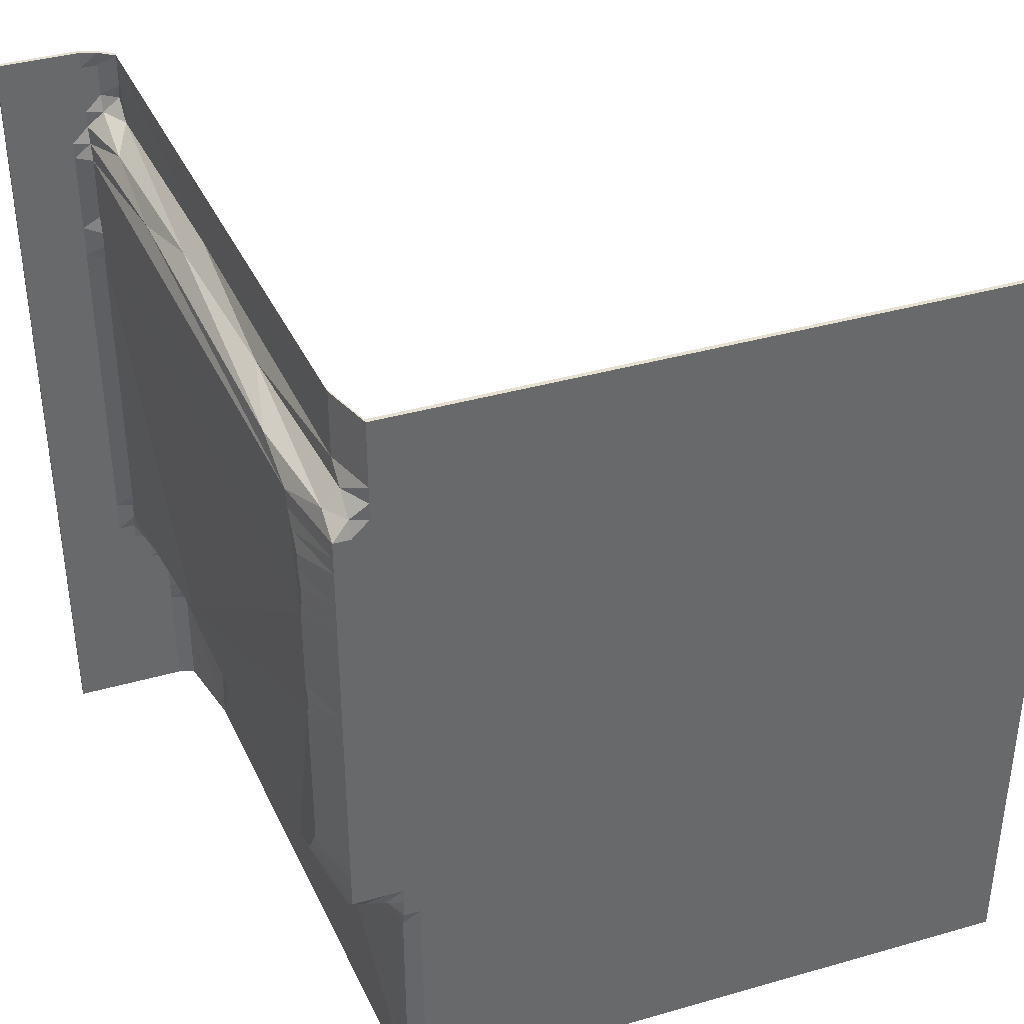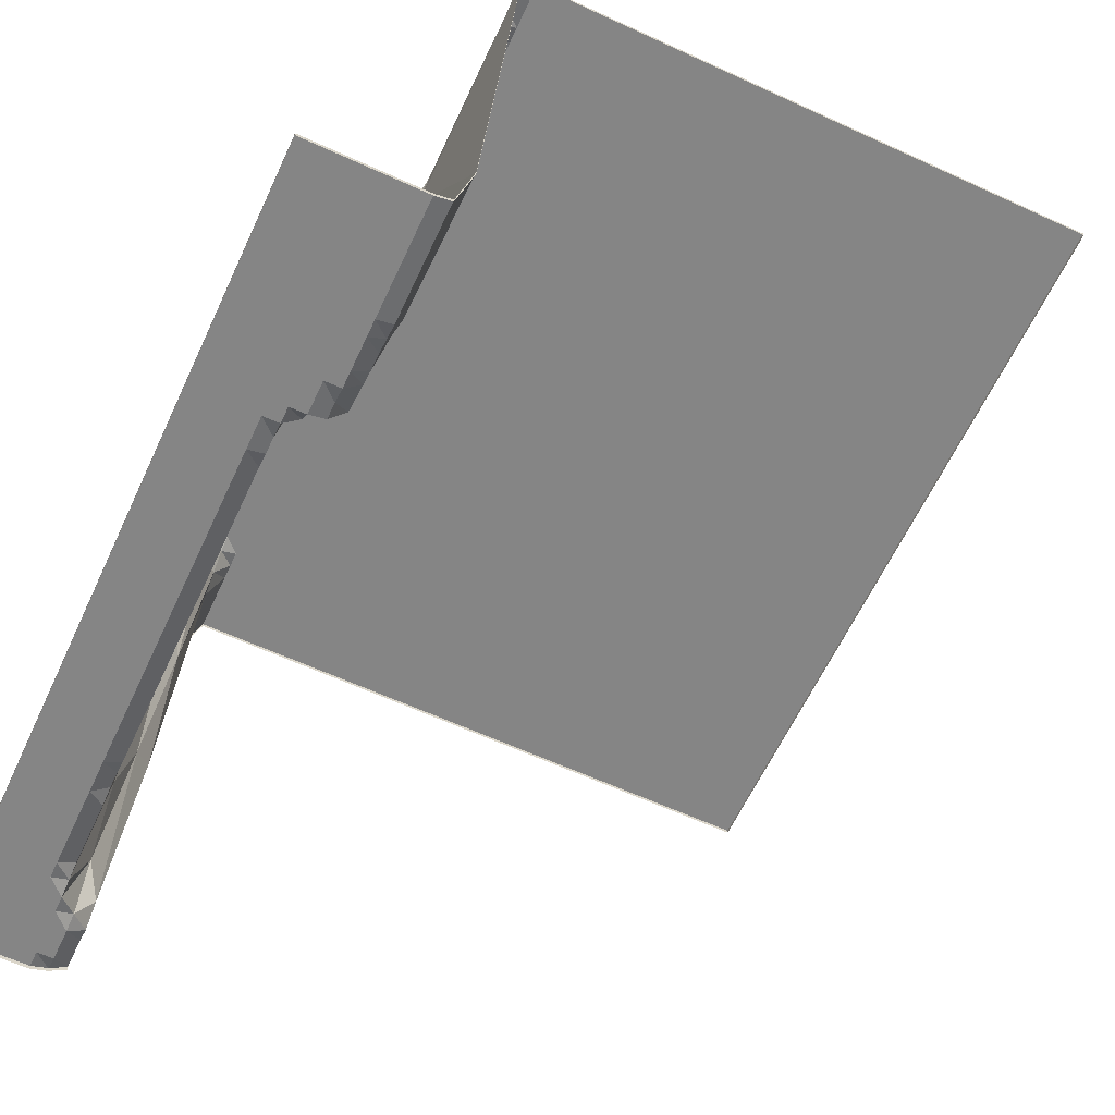
<metadata>
{"format":"obj","ext":"obj","renderer":"f3d","projection":"perspective","resolution":1024,"background":"white","views":[{"elev":38.4,"azim":160.1,"up":"+Z"},{"elev":-61.7,"azim":155.0,"up":"+Y"}]}
</metadata>
<code>
g ter_lod_019
v -0.01145 0.1708 0.1508
v -0.003449 0.1708 0.1428
v -0.003449 0.1708 0.1508
v -0.003449 0.1708 0.1348
v -0.01145 0.1681 0.1588
v -0.01945 0.1708 0.1588
v 0.02855 -0.1586 -0.06522
v 0.06055 -0.1586 -0.1932
v 0.06055 -0.1586 0.2068
v 0.02855 -0.1586 0.09478
v 0.02855 -0.1586 -0.08122
v 0.02055 -0.1558 -0.07322
v 0.02055 -0.1586 -0.08122
v 0.02055 -0.1558 -0.06522
v 0.02055 -0.1531 -0.05722
v 0.06055 -0.1606 0.2068
v 0.06055 -0.1606 -0.1932
v -0.01945 0.1708 0.1748
v -0.3394 0.1708 0.2068
v -0.01945 0.1708 0.1668
v -0.01145 0.1681 0.1588
v -0.01945 0.1708 0.1588
v -0.003449 0.1708 0.1188
v -0.01145 0.1708 0.1508
v 0.02855 -0.1586 0.1588
v 0.02055 -0.1586 0.1668
v 0.02055 -0.1558 0.1588
v 0.02055 -0.1586 0.1748
v 0.01255 -0.1558 0.1748
v 0.01255 -0.1586 0.1828
v 0.004551 -0.1531 0.1828
v 0.06055 -0.1586 0.2068
v 0.02055 -0.1586 0.1988
v 0.02055 -0.1558 0.1588
v 0.01255 -0.1256 0.1668
v 0.01255 -0.1558 0.1748
v 0.01255 -0.07348 0.1588
v 0.004551 -0.1531 0.1828
v 0.004551 -0.1421 0.1748
v 0.02855 -0.1586 0.1508
v 0.02855 -0.1586 0.1588
v 0.02055 -0.1558 0.1588
v 0.02055 -0.1531 0.1508
v 0.06055 -0.1586 0.2068
v 0.02055 -0.1531 0.1188
v 0.02855 -0.1586 0.1508
v 0.02055 -0.1531 0.1508
v 0.004551 0.1434 0.1268
v -0.003449 0.1708 0.1188
v 0.004551 0.1434 0.1188
v 0.004551 0.1379 0.1348
v -0.003449 0.1708 0.1348
v -0.003449 0.1708 0.1428
v 0.004551 0.1324 0.1428
v 0.004551 0.1434 0.09478
v 0.02855 -0.1586 0.1108
v 0.02055 -0.1531 0.1188
v 0.02055 -0.1503 0.1108
v 0.02055 -0.1503 0.1028
v 0.01255 -0.05426 -0.05722
v 0.02055 -0.1531 0.09478
v -0.01145 0.1708 -0.05722
v -0.003449 0.1708 -0.04922
v -0.003449 0.1708 -0.04122
v -0.01945 0.1708 -0.05722
v -0.003449 0.1708 0.1348
v -0.01145 0.1708 0.1508
v -0.003449 0.1708 0.1188
v -0.01945 0.1708 0.1588
v -0.003449 0.1708 0.1028
v 0.01255 -0.1586 0.1988
v 0.004551 -0.1503 0.1908
v 0.01255 -0.1586 0.1828
v 0.004551 -0.1503 0.2068
v -0.3394 0.1708 0.2068
v -0.003449 0.1708 0.05478
v -0.01945 0.1708 0.1588
v -0.01945 0.1708 0.1668
v -0.03545 0.1708 -0.1612
v -0.02745 0.1681 -0.08922
v -0.03545 0.1708 -0.07322
v -0.3394 0.1708 -0.1932
v -0.03545 0.1708 -0.1692
v 0.02855 -0.1586 0.09478
v 0.02055 -0.1503 0.1028
v 0.02055 -0.1531 0.09478
v 0.02055 -0.1531 -0.05722
v 0.02855 -0.1586 -0.06522
v 0.06055 -0.1586 0.2068
v 0.02855 -0.1586 0.1108
v 0.004551 0.1461 0.1108
v -0.003449 0.1708 0.1028
v 0.004551 0.1461 0.1028
v 0.004551 0.1434 0.1188
v -0.003449 0.1708 0.1188
v 0.004551 0.1434 0.03878
v 0.01255 -0.05426 -0.05722
v 0.004551 0.1434 0.05478
v 0.004551 0.1461 0.04678
v -0.003449 0.1708 0.04678
v -0.003449 0.1708 0.05478
v 0.004551 0.1434 -0.03322
v 0.004551 0.1434 0.03878
v -0.003449 0.1708 -0.03322
v 0.004551 0.1406 -0.04122
v -0.003449 0.1708 -0.04122
v -0.003449 -0.02681 0.1748
v -0.01145 0.1461 0.2068
v -0.01145 0.1461 0.1748
v 0.004551 -0.1421 0.1748
v 0.004551 -0.1503 0.2068
v 0.004551 -0.1531 0.1828
v 0.004551 -0.1503 0.1908
v 0.004551 -0.1421 0.1748
v 0.004551 -0.1503 0.2068
v -0.003449 -0.1476 -0.1052
v 0.004551 -0.1558 -0.09722
v -0.003449 -0.1449 -0.09722
v -0.01145 -0.07897 -0.09722
v -0.01145 -0.08995 -0.1052
v -0.003449 0.1708 0.1188
v -0.003449 0.1708 0.1028
v 0.004551 0.1461 0.1108
v -0.003449 0.1708 0.1348
v 0.004551 0.1434 0.1268
v 0.01255 -0.05426 -0.05722
v 0.02055 -0.1503 0.1028
v 0.004551 0.1434 0.09478
v 0.004551 0.1434 0.05478
v 0.004551 0.1132 -0.06522
v 0.01255 -0.06799 -0.06522
v 0.004551 0.1434 0.03878
v 0.004551 0.1351 -0.04922
v 0.004551 0.1434 -0.03322
v 0.004551 0.1406 -0.04122
v -0.003449 0.1708 -0.04122
v -0.003449 0.1708 -0.04922
v 0.004551 0.1132 -0.06522
v 0.02055 -0.1531 0.1508
v 0.02055 -0.1558 0.1588
v 0.01255 -0.07348 0.1588
v 0.004551 0.1297 0.1508
v 0.02055 -0.1503 0.1108
v 0.02055 -0.1531 0.1188
v 0.004551 -0.1586 -0.1292
v 0.004551 -0.1586 -0.1372
v 0.01255 -0.1586 -0.1052
v 0.06055 -0.1586 -0.1932
v -0.003449 -0.1531 -0.1292
v -0.003449 -0.1503 -0.1212
v -0.003449 -0.1558 -0.1372
v 0.004551 -0.1586 -0.1132
v 0.06055 -0.1586 -0.1932
v 0.004551 -0.1586 -0.1372
v 0.004551 -0.1586 -0.1932
v 0.06055 -0.1606 -0.1932
v 0.004551 -0.1606 -0.1932
v 0.02855 -0.1586 -0.08122
v 0.01255 -0.1586 -0.1052
v -0.01945 0.08848 -0.09722
v -0.01145 -0.1174 -0.1932
v -0.01145 -0.06524 -0.08922
v -0.01945 0.09672 -0.08922
v -0.02745 0.1681 -0.08922
v 0.004551 0.1297 0.1508
v 0.004551 0.1324 0.1428
v 0.02055 -0.1503 0.1028
v 0.02055 -0.1503 0.1108
v 0.02055 -0.1531 0.1508
v -0.003449 0.1708 0.1508
v -0.003449 0.1571 0.1588
v 0.004551 0.09946 0.1588
v 0.01255 -0.07348 0.1588
v 0.01255 -0.07348 0.1588
v 0.01255 -0.1256 0.1668
v 0.004551 -0.0323 0.1668
v 0.004551 0.09946 0.1588
v 0.004551 0.1132 -0.06522
v 0.004551 0.1434 0.03878
v 0.004551 0.1434 -0.03322
v 0.004551 0.1297 -0.05722
v -0.003449 0.1708 -0.05722
v -0.003449 0.1626 -0.06522
v 0.004551 0.1351 -0.04922
v 0.004551 0.1324 0.1428
v 0.004551 0.1434 0.09478
v 0.02055 -0.1503 0.1028
v -0.003449 0.1708 0.1508
v -0.003449 0.1708 0.1428
v 0.01255 -0.1256 0.1668
v 0.01255 -0.1558 0.1748
v 0.004551 -0.1421 0.1748
v 0.004551 -0.0323 0.1668
v 0.01255 -0.1586 0.1828
v 0.004551 -0.1503 0.1908
v 0.004551 -0.1531 0.1828
v 0.02055 -0.1586 0.1988
v 0.01255 -0.1586 0.1988
v -0.003449 0.06103 0.1668
v 0.004551 0.09946 0.1588
v 0.004551 -0.0323 0.1668
v 0.02055 -0.1586 0.1988
v 0.01255 -0.1558 0.2068
v 0.01255 -0.1586 0.1988
v 0.02055 -0.1586 0.2068
v 0.004551 -0.1503 0.2068
v 0.06055 -0.1586 0.2068
v 0.01255 -0.1579 0.2068
v 0.02055 -0.1606 0.2068
v 0.004551 -0.1524 0.2068
v 0.06055 -0.1606 0.2068
v 0.02055 -0.1531 -0.05722
v 0.01255 -0.05426 -0.05722
v 0.02055 -0.1558 -0.06522
v 0.02055 -0.1531 0.09478
v 0.01255 -0.05426 -0.05722
v 0.02055 -0.1531 -0.05722
v -0.01145 0.1461 0.2068
v -0.003449 -0.02681 0.1748
v 0.004551 -0.1503 0.2068
v -0.01145 0.1441 0.2068
v 0.004551 -0.1524 0.2068
v -0.02745 0.1681 -0.1932
v -0.02745 0.1681 -0.1772
v -0.03545 0.1708 -0.1932
v -0.02745 0.166 -0.1932
v -0.03545 0.1688 -0.1932
v -0.003449 0.08025 -0.07322
v 0.004551 0.1132 -0.06522
v -0.003449 0.1626 -0.06522
v -0.01145 0.1653 -0.06522
v -0.01145 0.1077 -0.07322
v -0.3394 0.1708 -0.1932
v -0.03545 0.1708 -0.07322
v -0.3394 0.1708 0.2068
v -0.3394 0.1688 -0.1932
v -0.3394 0.1688 0.2068
v 0.004551 0.1434 0.09478
v 0.004551 0.1434 0.1188
v 0.004551 0.1461 0.1028
v -0.003449 0.1708 0.1028
v -0.003449 0.1708 0.05478
v 0.004551 0.1434 0.05478
v 0.02055 -0.1558 -0.06522
v 0.01255 -0.05426 -0.05722
v 0.01255 -0.06799 -0.06522
v 0.02055 -0.1558 -0.07322
v 0.01255 -0.1064 -0.07322
v 0.02055 -0.1586 -0.08122
v 0.02055 -0.1586 -0.08122
v 0.01255 -0.1064 -0.07322
v 0.01255 -0.1476 -0.08122
v 0.02055 -0.1586 -0.08922
v 0.01255 -0.1586 -0.08922
v 0.004551 -0.1174 -0.08122
v 0.004551 -0.1558 -0.08922
v 0.02055 -0.1586 -0.08922
v 0.02055 -0.1586 -0.08122
v 0.01255 -0.1476 -0.08122
v 0.01255 -0.1586 -0.08922
v 0.004551 -0.1174 -0.08122
v 0.01255 -0.1586 -0.1052
v 0.004551 -0.1558 -0.09722
v 0.004551 -0.1586 -0.1052
v 0.02855 -0.1586 -0.08122
v 0.02055 -0.1586 -0.08922
v 0.01255 -0.1586 -0.08922
v 0.004551 -0.1586 -0.1932
v 0.004551 -0.1586 -0.1372
v -0.003449 -0.1558 -0.1932
v -0.003449 -0.1558 -0.1372
v 0.004551 -0.1606 -0.1932
v -0.003449 -0.1579 -0.1932
v 0.01255 -0.1586 -0.08922
v 0.004551 -0.1558 -0.09722
v 0.01255 -0.1586 -0.1052
v 0.01255 -0.1476 -0.08122
v 0.004551 0.02809 -0.07322
v 0.004551 -0.1174 -0.08122
v 0.01255 -0.1476 -0.08122
v 0.01255 -0.1064 -0.07322
v 0.004551 0.02809 -0.07322
v 0.01255 -0.1064 -0.07322
v 0.004551 0.1132 -0.06522
v 0.004551 0.02809 -0.07322
v 0.01255 -0.06799 -0.06522
v 0.004551 -0.1586 -0.1292
v 0.004551 -0.1586 -0.1132
v -0.003449 -0.1503 -0.1212
v -0.003449 -0.08446 -0.08122
v -0.003449 0.08025 -0.07322
v -0.01145 0.1077 -0.07322
v -0.01145 -0.01309 -0.08122
v -0.01145 -0.06524 -0.08922
v -0.01145 -0.1174 -0.1932
v -0.01145 -0.07897 -0.09722
v -0.01145 -0.01309 -0.08122
v -0.01945 0.1159 -0.08122
v -0.02745 0.1681 -0.08122
v -0.03545 0.1708 -0.07322
v -0.02745 0.1681 -0.08922
v -0.02745 0.1708 -0.07322
v -0.02745 0.1708 -0.06522
v -0.01945 0.1681 -0.06522
v -0.02745 0.1708 -0.05722
v -0.01945 0.1708 -0.05722
v -0.01145 0.1653 -0.06522
v -0.01145 0.1708 -0.05722
v 0.004551 -0.1586 -0.1132
v 0.01255 -0.1586 -0.1052
v 0.004551 -0.1586 -0.1052
v -0.02745 0.1681 -0.08922
v -0.03545 0.1708 -0.1612
v -0.02745 0.1681 -0.1612
v 0.02855 -0.1586 0.1108
v 0.06055 -0.1586 0.2068
v 0.02855 -0.1586 0.1508
v 0.02055 -0.1531 0.1188
v -0.003449 0.1708 0.05478
v -0.3394 0.1708 0.2068
v -0.003449 0.1708 0.04678
v -0.02745 0.1708 -0.05722
v -0.003449 0.1708 -0.03322
v 0.02055 -0.1586 -0.08922
v 0.02855 -0.1586 -0.08122
v 0.02055 -0.1586 -0.08122
v -0.01945 0.1708 0.2068
v -0.01145 0.1461 0.1748
v -0.01145 0.1461 0.2068
v -0.01945 0.1688 0.2068
v -0.01145 0.1441 0.2068
v -0.003449 0.1708 -0.03322
v 0.004551 0.1434 0.03878
v -0.003449 0.1708 0.04678
v 0.004551 0.1297 -0.05722
v 0.004551 0.1351 -0.04922
v -0.003449 0.1708 -0.04922
v -0.003449 0.1708 -0.05722
v -0.02745 0.1653 -0.1692
v -0.01945 0.08848 -0.09722
v -0.02745 0.1681 -0.1612
v -0.02745 0.1681 -0.1932
v 0.004551 -0.1174 -0.08122
v 0.004551 0.02809 -0.07322
v -0.003449 0.08025 -0.07322
v -0.003449 -0.08446 -0.08122
v 0.004551 -0.1558 -0.08922
v 0.004551 -0.1174 -0.08122
v -0.003449 -0.08446 -0.08122
v -0.003449 -0.1421 -0.08922
v 0.004551 -0.1558 -0.09722
v 0.004551 -0.1558 -0.08922
v -0.003449 -0.1476 -0.1052
v 0.004551 -0.1586 -0.1052
v -0.003449 -0.1449 -0.09722
v 0.004551 -0.1558 -0.09722
v -0.003449 -0.1421 -0.08922
v -0.01145 -0.06524 -0.08922
v -0.01145 -0.07897 -0.09722
v 0.004551 -0.1586 -0.1132
v 0.004551 -0.1586 -0.1052
v -0.003449 -0.1476 -0.1052
v -0.003449 -0.1503 -0.1132
v -0.003449 -0.1503 -0.1212
v -0.01145 -0.1009 -0.1132
v -0.01145 -0.1092 -0.1212
v -0.01145 -0.08995 -0.1052
v -0.003449 0.1708 -0.04122
v -0.02745 0.1708 -0.05722
v -0.01945 0.1708 -0.05722
v -0.003449 0.1708 -0.03322
v -0.03545 0.1708 -0.07322
v -0.3394 0.1708 -0.1932
v -0.03545 0.1708 -0.1612
v -0.003449 -0.1558 -0.1372
v -0.01145 -0.1174 -0.1932
v -0.003449 -0.1558 -0.1932
v -0.003449 -0.1579 -0.1932
v -0.01145 -0.1195 -0.1932
v -0.003449 -0.1531 -0.1292
v -0.01145 -0.1092 -0.1212
v -0.003449 0.1626 -0.06522
v -0.01145 0.1708 -0.05722
v -0.01145 0.1653 -0.06522
v -0.003449 0.1626 -0.06522
v -0.003449 0.1708 -0.05722
v -0.01145 0.1708 -0.05722
v -0.01145 -0.1092 -0.1212
v -0.003449 -0.1531 -0.1292
v -0.003449 -0.1503 -0.1212
v -0.01145 -0.1009 -0.1132
v -0.01145 -0.1174 -0.1932
v -0.003449 0.1708 0.1508
v -0.01145 0.1681 0.1588
v -0.01145 0.1708 0.1508
v -0.003449 0.1708 0.1508
v -0.003449 0.1571 0.1588
v -0.01145 0.1681 0.1588
v -0.01145 0.1571 0.1668
v -0.003449 0.06103 0.1668
v 0.004551 0.09946 0.1588
v -0.003449 -0.08446 -0.08122
v -0.01145 -0.06524 -0.08922
v -0.003449 -0.1421 -0.08922
v -0.003449 0.06103 0.1668
v -0.003449 -0.02681 0.1748
v -0.01145 0.1461 0.1748
v -0.01145 0.1571 0.1668
v -0.01145 -0.01309 -0.08122
v -0.01145 -0.06524 -0.08922
v -0.003449 -0.08446 -0.08122
v -0.01145 0.1077 -0.07322
v -0.01945 0.1544 -0.07322
v -0.01945 0.1159 -0.08122
v -0.01145 0.1571 0.1668
v -0.01145 0.1461 0.1748
v -0.01945 0.1708 0.1748
v -0.01945 0.1708 0.1668
v -0.01145 0.1681 0.1588
v -0.01945 0.1708 0.2068
v -0.003449 0.1708 -0.05722
v -0.003449 0.1708 -0.04922
v -0.01145 0.1708 -0.05722
v -0.01945 0.1544 -0.07322
v -0.01945 0.1681 -0.06522
v -0.02745 0.1708 -0.06522
v -0.02745 0.1708 -0.07322
v -0.01145 0.1077 -0.07322
v -0.01945 0.1681 -0.06522
v -0.01945 0.1544 -0.07322
v 0.02855 -0.1586 0.09478
v 0.02855 -0.1586 0.1108
v 0.02055 -0.1503 0.1028
v -0.003449 0.1708 0.1028
v -0.003449 0.1708 0.05478
v 0.004551 0.1434 0.09478
v 0.004551 -0.1558 -0.08922
v 0.004551 -0.1558 -0.09722
v 0.01255 -0.1586 -0.08922
v -0.02745 0.1681 -0.1612
v -0.01945 0.08848 -0.09722
v -0.02745 0.1681 -0.08922
v 0.004551 0.02809 -0.07322
v 0.004551 0.1132 -0.06522
v -0.003449 0.08025 -0.07322
v -0.03545 0.1708 -0.1932
v -0.02745 0.1681 -0.1772
v -0.03545 0.1708 -0.1692
v -0.02745 0.1681 -0.1772
v -0.02745 0.1653 -0.1692
v -0.03545 0.1708 -0.1692
v -0.03545 0.1708 -0.1612
v -0.02745 0.1681 -0.1612
v -0.003449 0.1708 0.1028
v -0.01945 0.1708 0.1588
v -0.003449 0.1708 0.05478
v -0.01145 -0.07897 -0.09722
v -0.01145 -0.1174 -0.1932
v -0.01145 -0.08995 -0.1052
v -0.01145 -0.1174 -0.1932
v -0.01945 0.08848 -0.09722
v -0.02745 0.1681 -0.1932
v -0.01145 -0.1195 -0.1932
v -0.02745 0.166 -0.1932
v -0.003449 -0.1558 -0.1372
v -0.01145 -0.1092 -0.1212
v -0.01145 -0.08995 -0.1052
v -0.01145 -0.1174 -0.1932
v -0.01145 -0.1009 -0.1132
v -0.01945 0.09672 -0.08922
v -0.01145 -0.06524 -0.08922
v -0.01945 0.1159 -0.08122
v -0.02745 0.1681 -0.08122
v -0.02745 0.1681 -0.08922
v -0.01945 0.1159 -0.08122
v -0.02745 0.1708 -0.07322
v -0.02745 0.1681 -0.08122
v -0.01945 0.1159 -0.08122
v -0.01945 0.1544 -0.07322
v -0.02745 0.1708 -0.07322
v -0.02745 0.1708 -0.05722
v -0.003449 0.1708 0.04678
v -0.3394 0.1708 0.2068
v -0.03545 0.1708 -0.07322
v -0.02745 0.1708 -0.06522
v -0.01945 0.1708 0.2068
v -0.3394 0.1708 0.2068
v -0.01945 0.1708 0.1748
v -0.3394 0.1688 0.2068
v -0.01945 0.1688 0.2068
v -0.02745 0.1681 -0.1932
v -0.02745 0.1653 -0.1692
v -0.02745 0.1681 -0.1772
v 0.004551 -0.0323 0.1668
v -0.003449 -0.02681 0.1748
v -0.003449 0.06103 0.1668
v 0.004551 -0.1421 0.1748
v -0.003449 -0.02681 0.1748
v 0.004551 -0.0323 0.1668
v -0.03545 0.1708 -0.1692
v -0.3394 0.1708 -0.1932
v -0.03545 0.1708 -0.1932
v -0.03545 0.1688 -0.1932
v -0.3394 0.1688 -0.1932
v -0.01145 0.1077 -0.07322
v -0.01145 0.1653 -0.06522
v -0.01945 0.1681 -0.06522
g ter_lod_019_0
f 3 2 1
f 2 4 1
f 6 5 1
f 9 8 7
f 10 9 7
f 7 8 11
f 12 7 11
f 13 12 11
f 14 7 12
f 14 15 7
f 9 16 8
f 16 17 8
f 20 19 18
f 22 20 21
f 24 23 22
f 27 26 25
f 26 28 25
f 29 28 26
f 29 30 28
f 31 30 29
f 28 32 25
f 33 32 28
f 30 33 28
f 35 26 34
f 35 36 26
f 37 35 34
f 39 38 36
f 42 41 40
f 43 42 40
f 41 44 40
f 47 46 45
f 50 49 48
f 51 50 48
f 52 51 48
f 52 53 51
f 51 54 50
f 53 54 51
f 54 55 50
f 58 57 56
f 58 56 59
f 61 60 59
f 64 63 62
f 65 64 62
f 68 67 66
f 70 69 68
f 73 72 71
f 71 72 74
f 77 76 75
f 78 77 75
f 81 80 79
f 83 82 79
f 86 85 84
f 84 87 86
f 88 87 84
f 90 89 84
f 93 92 91
f 91 94 93
f 95 94 91
f 98 97 96
f 99 98 96
f 100 99 96
f 100 101 99
f 101 98 99
f 104 103 102
f 104 102 105
f 106 104 105
f 109 108 107
f 111 110 107
f 114 113 112
f 114 115 113
f 118 117 116
f 119 118 116
f 120 119 116
f 123 122 121
f 125 121 124
f 128 127 126
f 129 128 126
f 131 130 126
f 130 132 126
f 135 134 133
f 136 135 133
f 137 136 133
f 134 138 133
f 141 140 139
f 142 141 139
f 144 143 139
f 147 146 145
f 147 148 146
f 149 145 146
f 149 150 145
f 151 149 146
f 152 147 145
f 155 154 153
f 153 156 155
f 156 157 155
f 159 158 153
f 162 161 160
f 163 162 160
f 164 163 160
f 167 166 165
f 168 167 165
f 169 168 165
f 166 170 165
f 170 171 165
f 171 172 165
f 172 173 165
f 176 175 174
f 177 176 174
f 180 179 178
f 182 181 178
f 183 182 178
f 181 184 178
f 187 186 185
f 189 188 185
f 192 191 190
f 193 192 190
f 196 195 194
f 198 197 194
f 201 200 199
f 204 203 202
f 203 205 202
f 206 203 204
f 205 207 202
f 203 208 205
f 208 209 205
f 205 209 207
f 210 208 203
f 206 210 203
f 209 211 207
f 214 213 212
f 217 216 215
f 220 219 218
f 218 221 220
f 221 222 220
f 225 224 223
f 223 226 225
f 226 227 225
f 230 229 228
f 231 230 228
f 232 231 228
f 235 234 233
f 233 236 235
f 236 237 235
f 240 239 238
f 241 240 238
f 243 242 238
f 246 245 244
f 246 244 247
f 248 246 247
f 248 247 249
f 252 251 250
f 254 252 253
f 256 255 254
f 259 258 257
f 261 259 260
f 264 263 262
f 266 265 262
f 267 266 262
f 270 269 268
f 271 269 270
f 268 272 270
f 272 273 270
f 276 275 274
f 279 278 277
f 282 281 280
f 285 284 283
f 284 286 283
f 289 288 287
f 292 291 290
f 293 292 290
f 296 295 294
f 298 297 294
f 301 300 299
f 300 302 299
f 302 300 303
f 303 305 304
f 305 306 304
f 304 306 307
f 306 308 307
f 311 310 309
f 314 313 312
f 317 316 315
f 318 317 315
f 321 320 319
f 323 322 321
f 326 325 324
f 329 328 327
f 327 330 329
f 330 331 329
f 334 333 332
f 337 336 335
f 338 337 335
f 341 340 339
f 340 342 339
f 345 344 343
f 346 345 343
f 349 348 347
f 350 349 347
f 350 352 351
f 354 353 351
f 357 356 355
f 358 357 355
f 359 358 355
f 362 361 360
f 363 362 360
f 363 360 364
f 365 363 364
f 366 365 364
f 365 367 363
f 367 362 363
f 370 369 368
f 368 369 371
f 374 373 372
f 377 376 375
f 377 378 376
f 378 379 376
f 375 381 380
f 384 383 382
f 387 386 385
f 390 389 388
f 392 391 388
f 395 394 393
f 398 397 396
f 398 399 397
f 399 400 397
f 400 401 397
f 404 403 402
f 407 406 405
f 408 407 405
f 411 410 409
f 413 412 409
f 414 413 409
f 417 416 415
f 418 417 415
f 418 415 419
f 420 416 417
f 423 422 421
f 426 425 424
f 427 426 424
f 430 429 428
f 433 432 431
f 436 435 434
f 439 438 437
f 442 441 440
f 445 444 443
f 448 447 446
f 451 450 449
f 451 452 450
f 452 453 450
f 456 455 454
f 459 458 457
f 462 461 460
f 460 463 462
f 463 464 462
f 466 465 460
f 469 468 467
f 472 471 470
f 473 472 470
f 474 473 470
f 477 476 475
f 480 479 478
f 483 482 481
f 484 483 481
f 485 484 481
f 488 487 486
f 487 489 486
f 489 490 486
f 493 492 491
f 496 495 494
f 499 498 497
f 502 501 500
f 502 503 501
f 503 504 501
f 507 506 505

</code>
